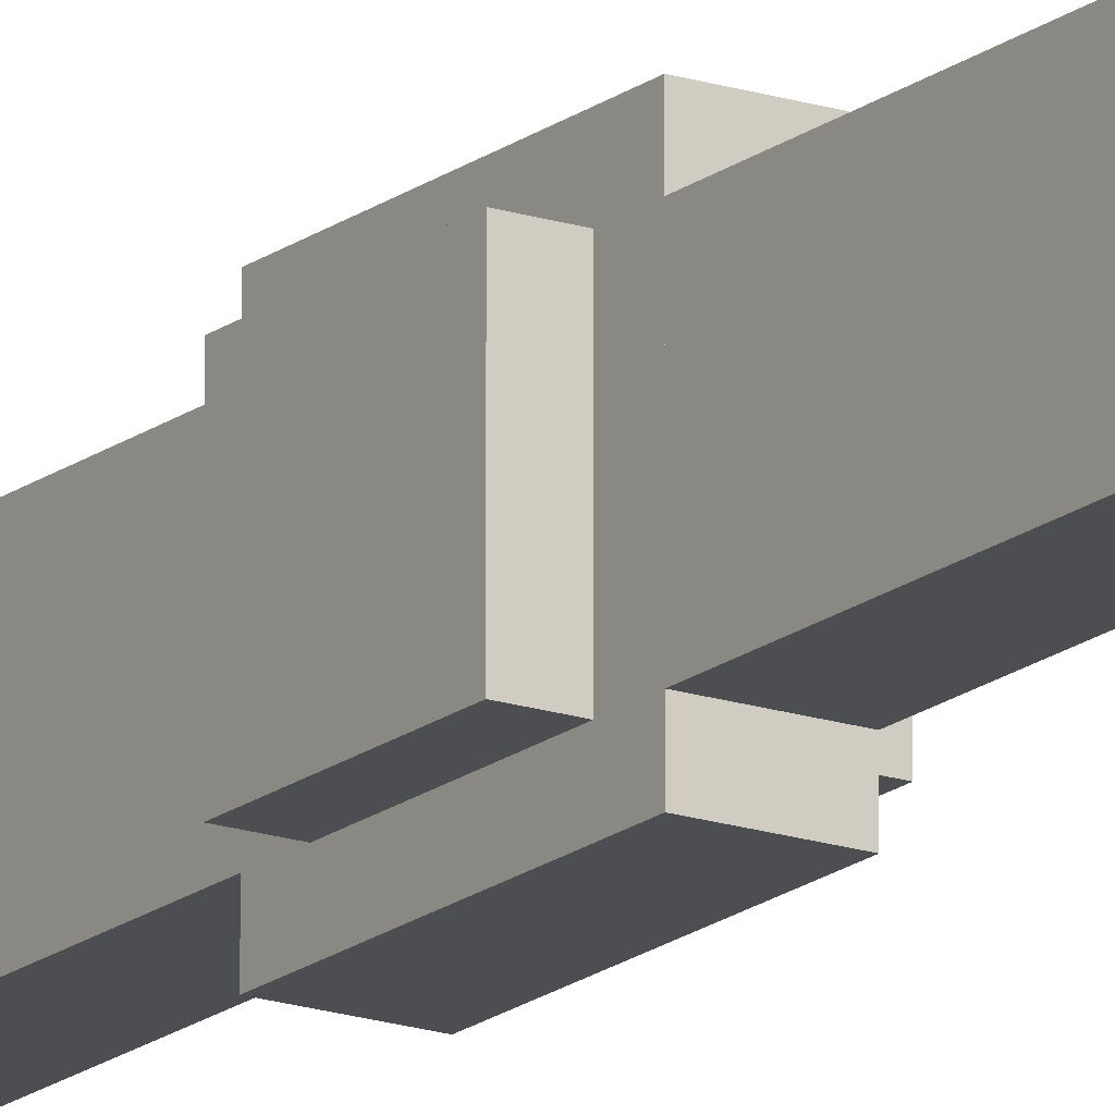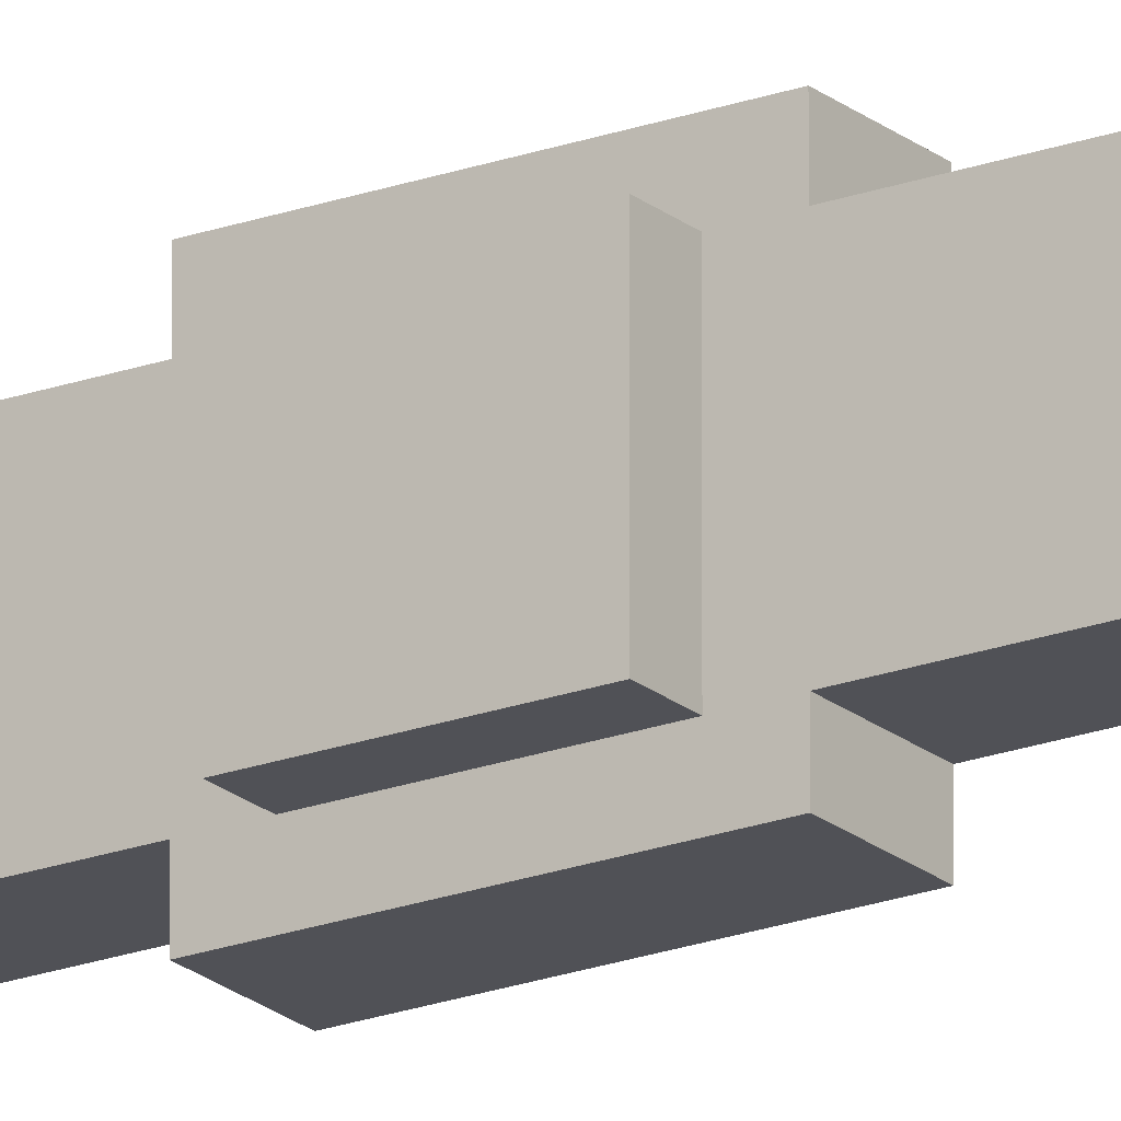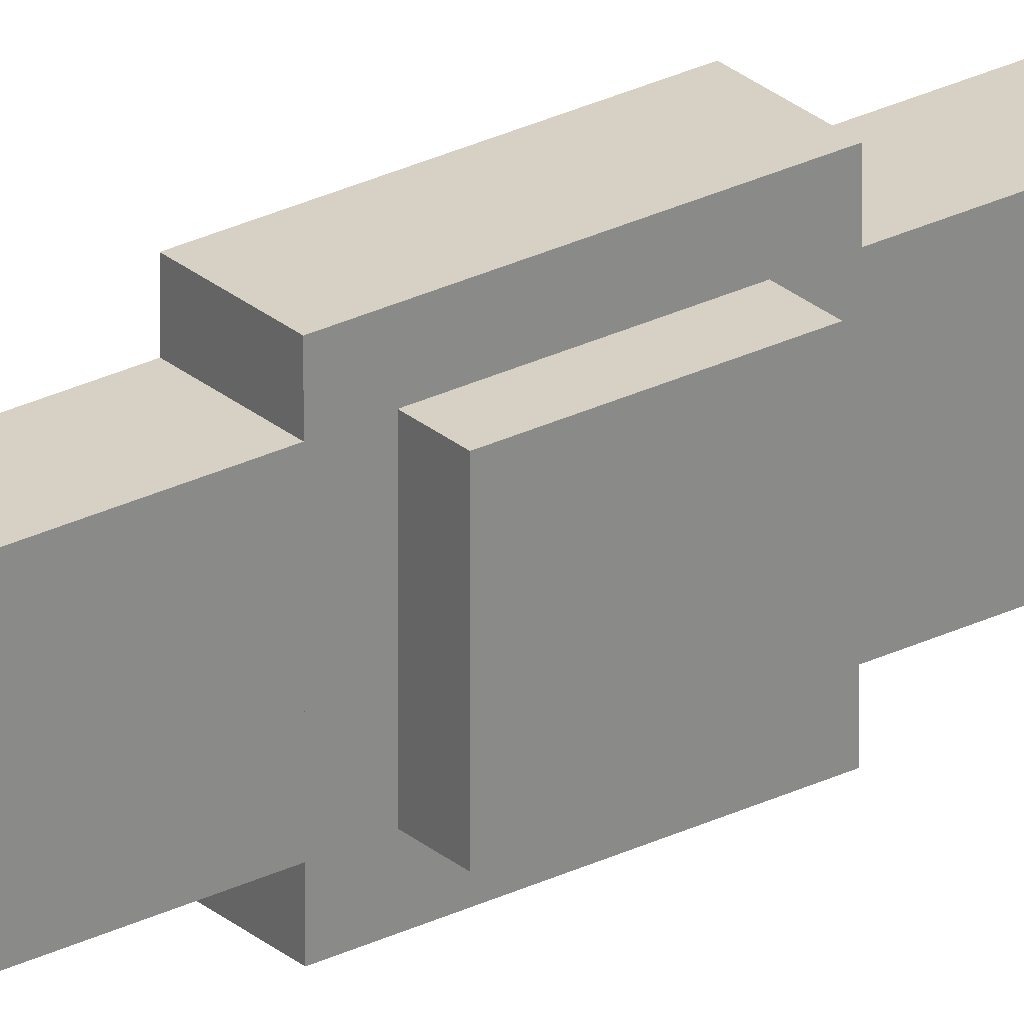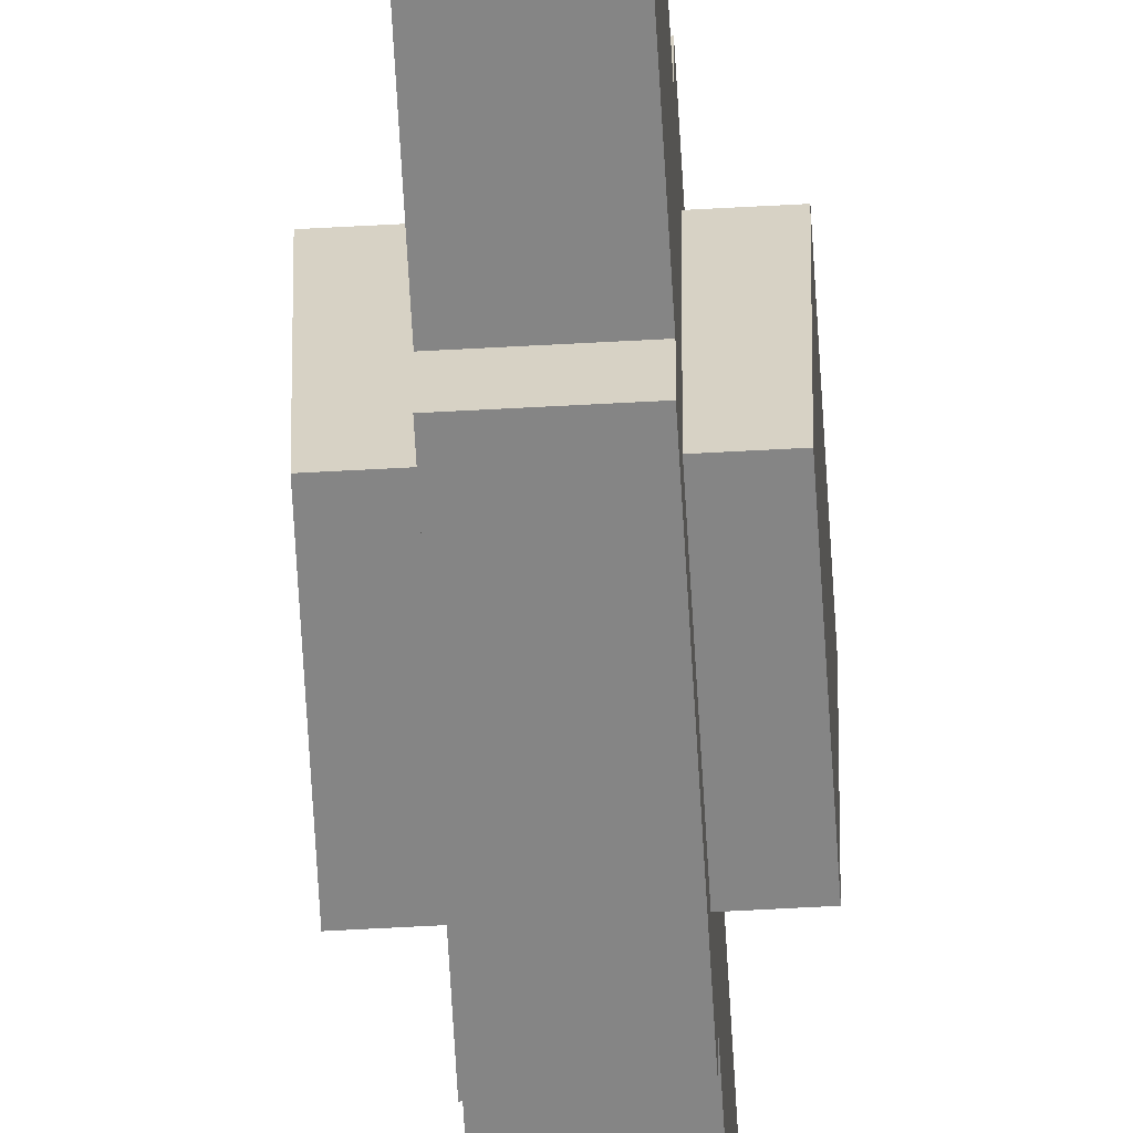
<metadata>
{"format":"obj","ext":"obj","renderer":"f3d","projection":"perspective","resolution":1024,"background":"white","views":[{"elev":-17.1,"azim":-33.7,"up":"+Y"},{"elev":-20.3,"azim":-55.9,"up":"+Y"},{"elev":26.9,"azim":52.2,"up":"+Y"},{"elev":-61.7,"azim":-176.8,"up":"+Y"}]}
</metadata>
<code>
o cube.013
v -1 0.125 0.125
v -1 0.125 -0.125
v -1 -0.125 0.125
v -1 -0.125 -0.125
v -1.25 0.125 -0.125
v -1.25 0.125 0.125
v -1.25 -0.125 -0.125
v -1.25 -0.125 0.125
v -1.062 0.1875 -2.062
v -1.062 0.1875 -2.438
v -1.062 -0.1875 -2.062
v -1.062 -0.1875 -2.438
v -1.188 0.1875 -2.438
v -1.188 0.1875 -2.062
v -1.188 -0.1875 -2.438
v -1.188 -0.1875 -2.062
v -1.062 0.125 -2.438
v -1.062 0.125 -4.312
v -1.062 -0.125 -2.438
v -1.062 -0.125 -4.312
v -1.188 0.125 -4.312
v -1.188 0.125 -2.438
v -1.188 -0.125 -4.312
v -1.188 -0.125 -2.438
v -1.062 0.1875 -4.312
v -1.062 0.1875 -4.688
v -1.062 -0.1875 -4.312
v -1.062 -0.1875 -4.688
v -1.188 0.1875 -4.688
v -1.188 0.1875 -4.312
v -1.188 -0.1875 -4.688
v -1.188 -0.1875 -4.312
v -1 0.125 -4.375
v -1 0.125 -4.625
v -1 -0.125 -4.375
v -1 -0.125 -4.625
v -1.25 0.125 -4.625
v -1.25 0.125 -4.375
v -1.25 -0.125 -4.625
v -1.25 -0.125 -4.375
v -1.062 0.125 -0.1875
v -1.062 0.125 -2.062
v -1.062 -0.125 -0.1875
v -1.062 -0.125 -2.062
v -1.188 0.125 -2.062
v -1.188 0.125 -0.1875
v -1.188 -0.125 -2.062
v -1.188 -0.125 -0.1875
v -1 0.125 -2.125
v -1 0.125 -2.375
v -1 -0.125 -2.125
v -1 -0.125 -2.375
v -1.25 0.125 -2.375
v -1.25 0.125 -2.125
v -1.25 -0.125 -2.375
v -1.25 -0.125 -2.125
v -1.062 0.1875 0.1875
v -1.062 0.1875 -0.1875
v -1.062 -0.1875 0.1875
v -1.062 -0.1875 -0.1875
v -1.188 0.1875 -0.1875
v -1.188 0.1875 0.1875
v -1.188 -0.1875 -0.1875
v -1.188 -0.1875 0.1875
v -1.062 0.125 2.062
v -1.062 0.125 0.1875
v -1.062 -0.125 2.062
v -1.062 -0.125 0.1875
v -1.188 0.125 0.1875
v -1.188 0.125 2.062
v -1.188 -0.125 0.1875
v -1.188 -0.125 2.062
v -1.062 0.1875 2.438
v -1.062 0.1875 2.062
v -1.062 -0.1875 2.438
v -1.062 -0.1875 2.062
v -1.188 0.1875 2.062
v -1.188 0.1875 2.438
v -1.188 -0.1875 2.062
v -1.188 -0.1875 2.438
v -1 0.125 2.375
v -1 0.125 2.125
v -1 -0.125 2.375
v -1 -0.125 2.125
v -1.25 0.125 2.125
v -1.25 0.125 2.375
v -1.25 -0.125 2.125
v -1.25 -0.125 2.375
v -1.062 0.125 4.312
v -1.062 0.125 2.438
v -1.062 -0.125 4.312
v -1.062 -0.125 2.438
v -1.188 0.125 2.438
v -1.188 0.125 4.312
v -1.188 -0.125 2.438
v -1.188 -0.125 4.312
v -1.062 0.1875 4.688
v -1.062 0.1875 4.312
v -1.062 -0.1875 4.688
v -1.062 -0.1875 4.312
v -1.188 0.1875 4.312
v -1.188 0.1875 4.688
v -1.188 -0.1875 4.312
v -1.188 -0.1875 4.688
v -1 0.125 4.625
v -1 0.125 4.375
v -1 -0.125 4.625
v -1 -0.125 4.375
v -1.25 0.125 4.375
v -1.25 0.125 4.625
v -1.25 -0.125 4.375
v -1.25 -0.125 4.625
f 4 7 5 2
f 3 4 2 1
f 8 3 1 6
f 7 8 6 5
f 6 1 2 5
f 7 4 3 8
f 12 15 13 10
f 11 12 10 9
f 16 11 9 14
f 15 16 14 13
f 14 9 10 13
f 15 12 11 16
f 20 23 21 18
f 19 20 18 17
f 24 19 17 22
f 23 24 22 21
f 22 17 18 21
f 23 20 19 24
f 28 31 29 26
f 27 28 26 25
f 32 27 25 30
f 31 32 30 29
f 30 25 26 29
f 31 28 27 32
f 36 39 37 34
f 35 36 34 33
f 40 35 33 38
f 39 40 38 37
f 38 33 34 37
f 39 36 35 40
f 44 47 45 42
f 43 44 42 41
f 48 43 41 46
f 47 48 46 45
f 46 41 42 45
f 47 44 43 48
f 52 55 53 50
f 51 52 50 49
f 56 51 49 54
f 55 56 54 53
f 54 49 50 53
f 55 52 51 56
f 60 63 61 58
f 59 60 58 57
f 64 59 57 62
f 63 64 62 61
f 62 57 58 61
f 63 60 59 64
f 68 71 69 66
f 67 68 66 65
f 72 67 65 70
f 71 72 70 69
f 70 65 66 69
f 71 68 67 72
f 76 79 77 74
f 75 76 74 73
f 80 75 73 78
f 79 80 78 77
f 78 73 74 77
f 79 76 75 80
f 84 87 85 82
f 83 84 82 81
f 88 83 81 86
f 87 88 86 85
f 86 81 82 85
f 87 84 83 88
f 92 95 93 90
f 91 92 90 89
f 96 91 89 94
f 95 96 94 93
f 94 89 90 93
f 95 92 91 96
f 100 103 101 98
f 99 100 98 97
f 104 99 97 102
f 103 104 102 101
f 102 97 98 101
f 103 100 99 104
f 108 111 109 106
f 107 108 106 105
f 112 107 105 110
f 111 112 110 109
f 110 105 106 109
f 111 108 107 112

</code>
